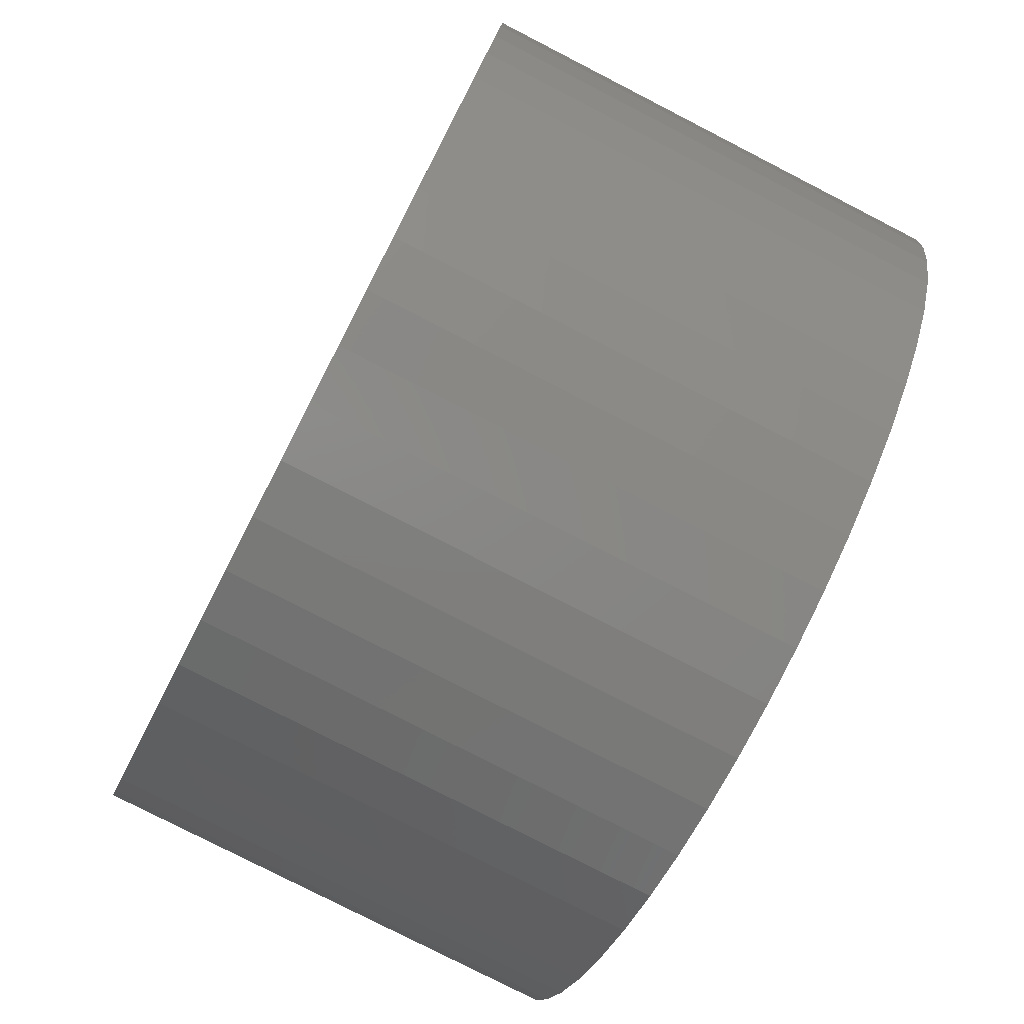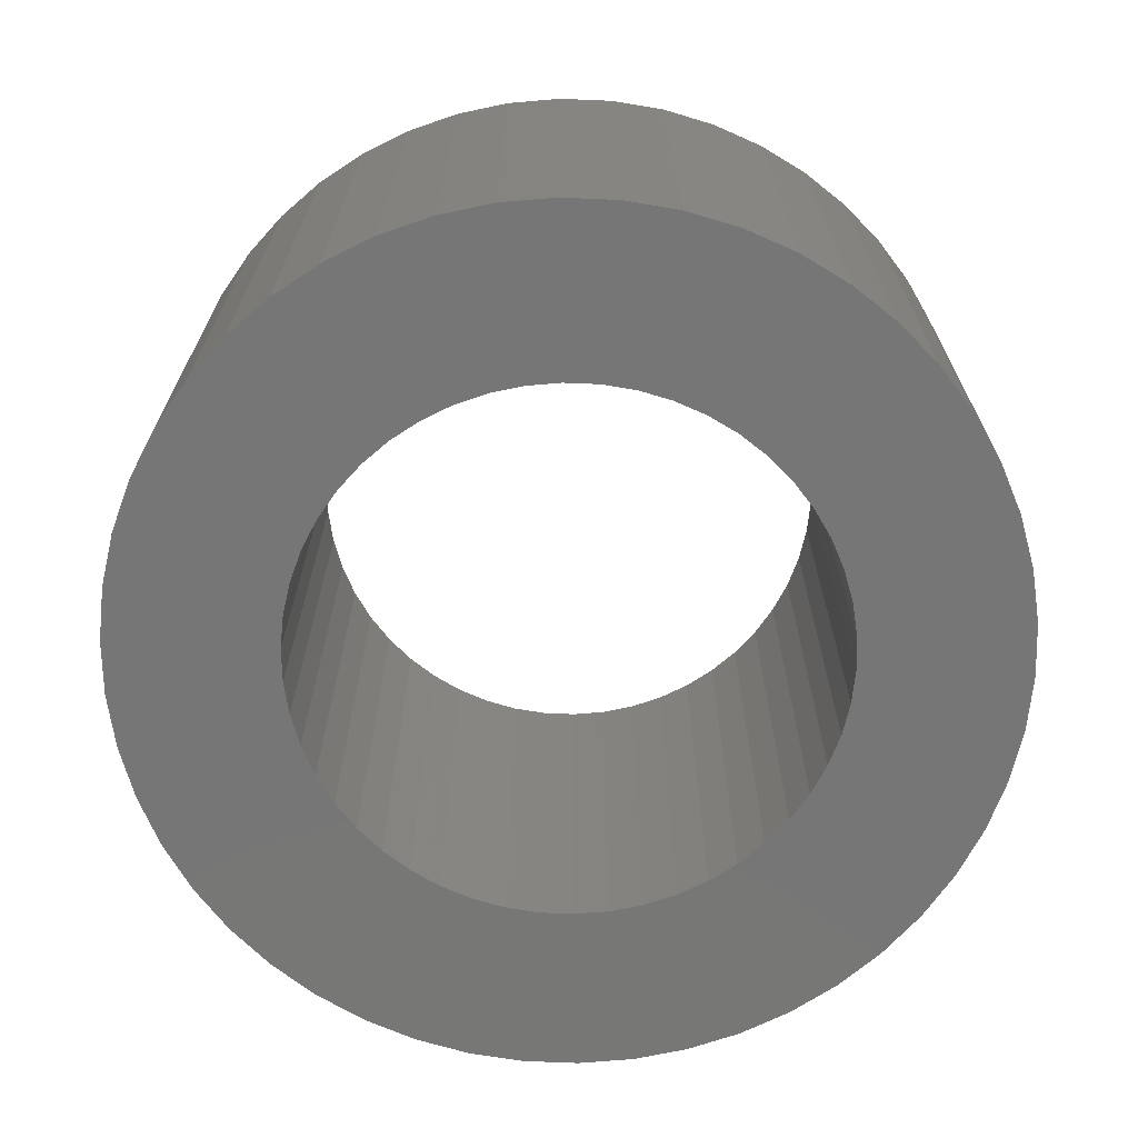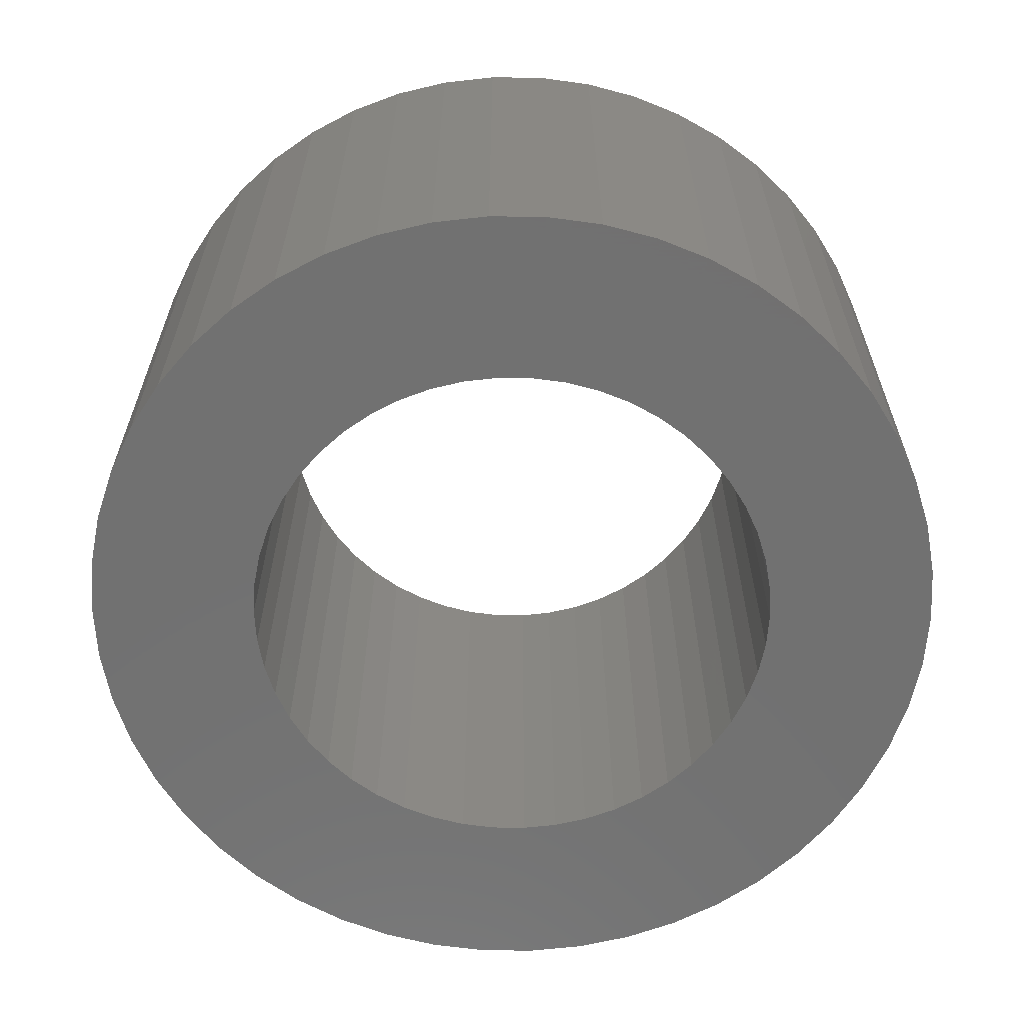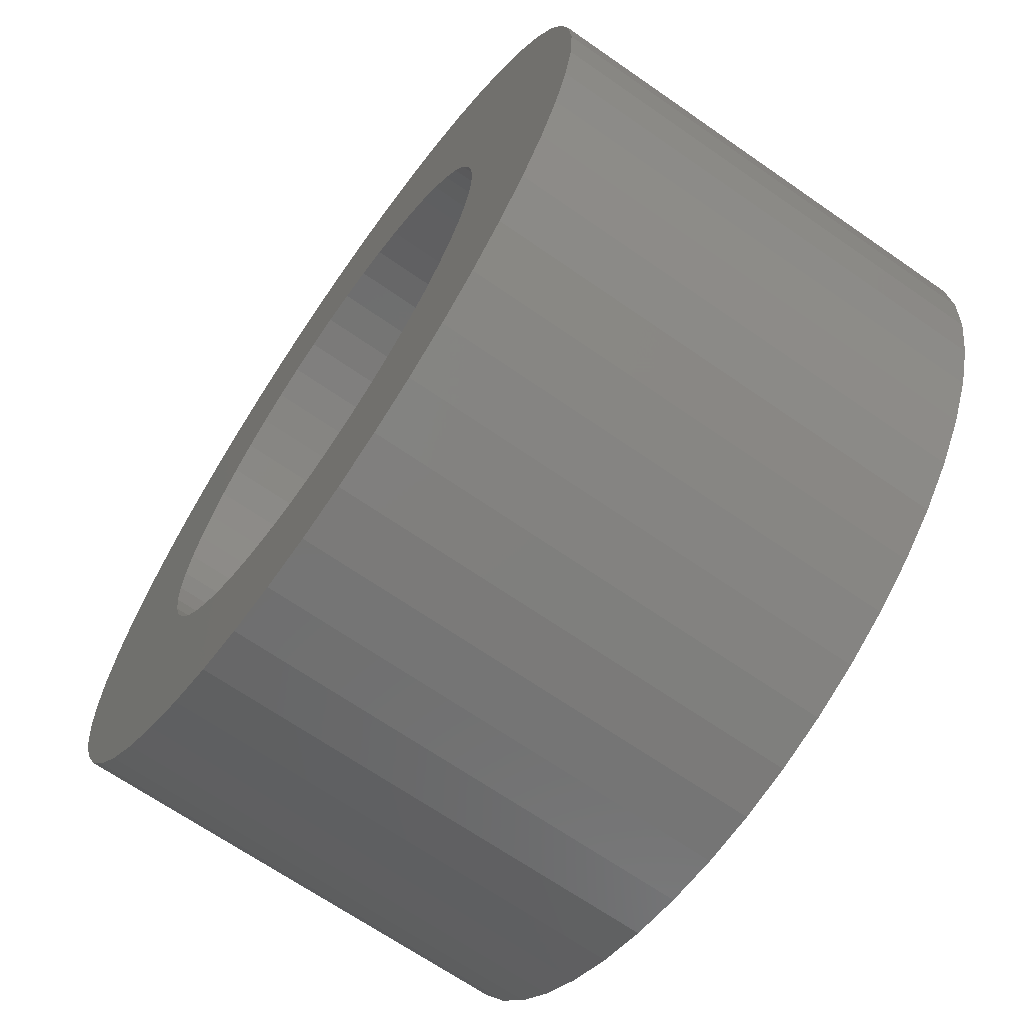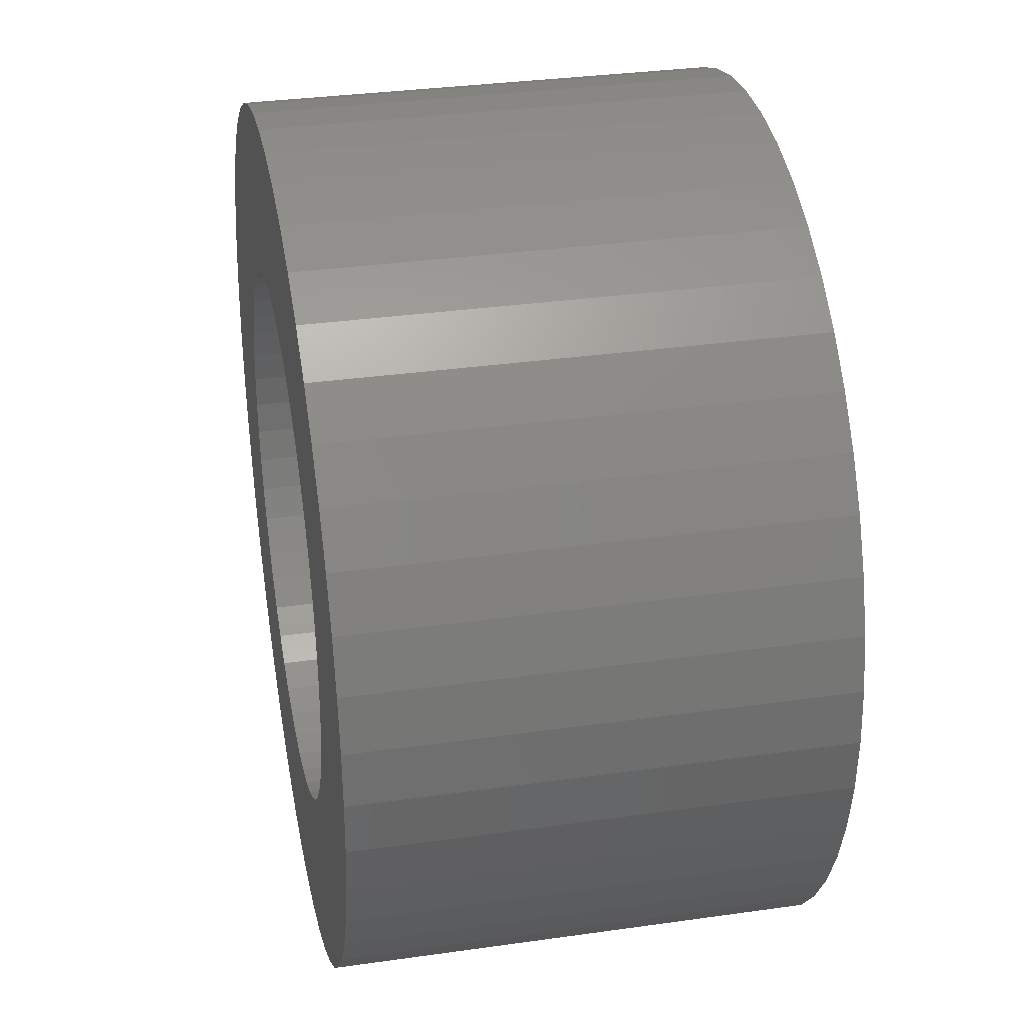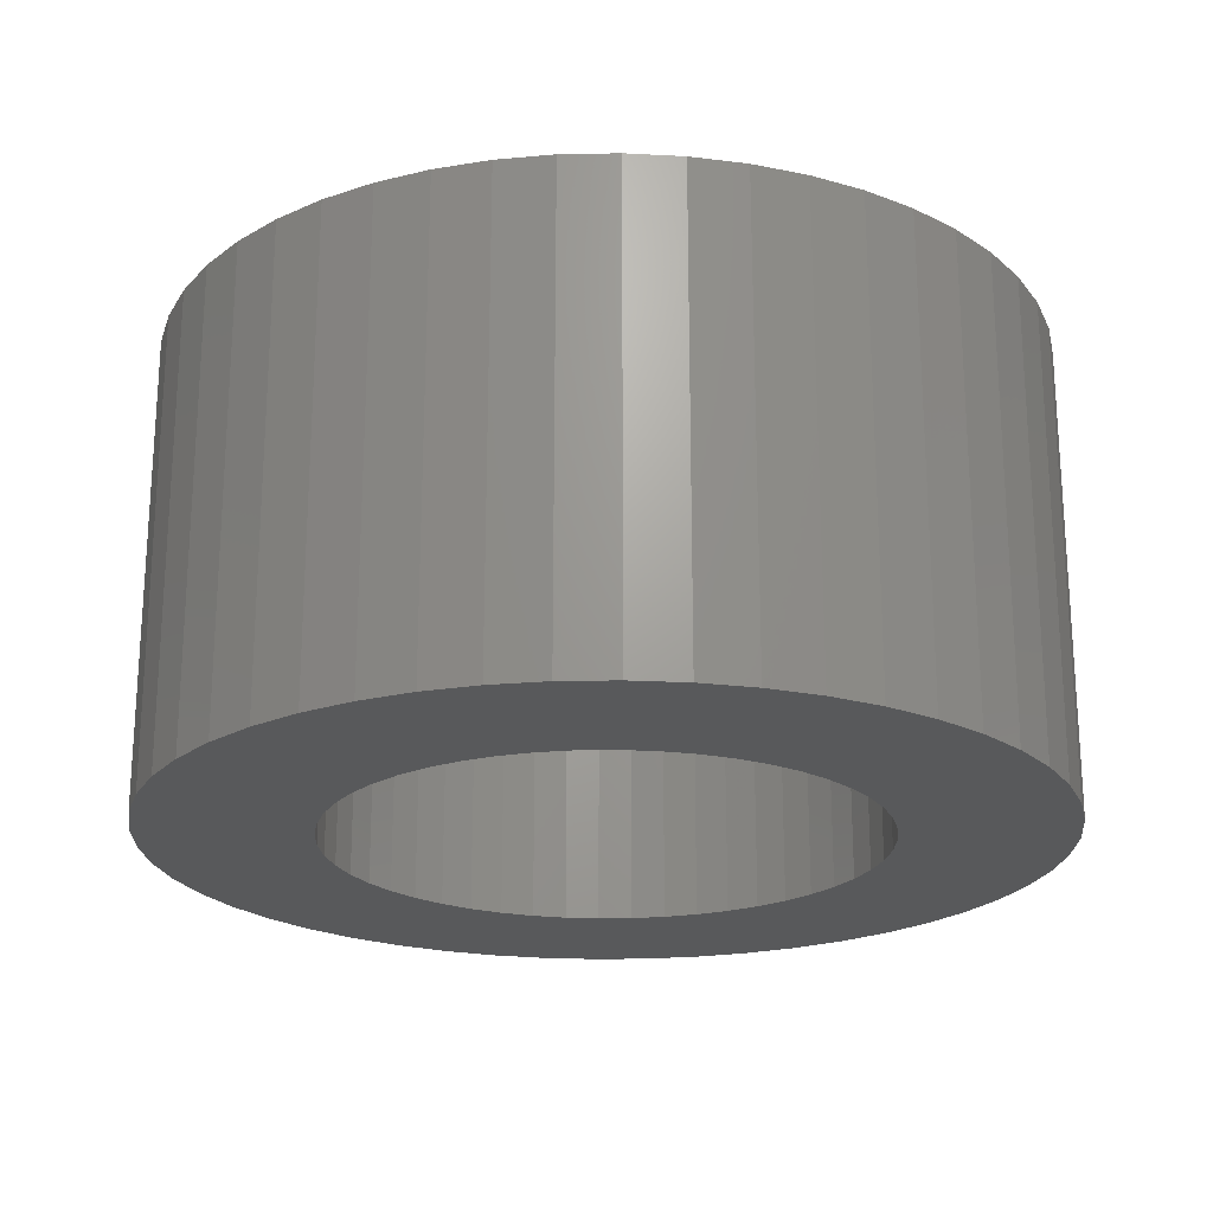
<metadata>
{"format":"stl","ext":"stl","renderer":"f3d","projection":"perspective","resolution":1024,"background":"white","views":[{"elev":-78.7,"azim":-117.2,"up":"+Y"},{"elev":-69.0,"azim":-153.6,"up":"+Z"},{"elev":-63.0,"azim":78.5,"up":"+Z"},{"elev":-67.4,"azim":-124.9,"up":"+Y"},{"elev":32.9,"azim":78.9,"up":"+Y"},{"elev":-21.7,"azim":16.3,"up":"+Z"}]}
</metadata>
<code>
# stl→obj: 200 verts, 400 faces
v 6.5 0 3.5
v 6.449 0.8147 -3.5
v 6.449 0.8147 3.5
v 6.5 0 -3.5
v -6.5 0 -3.5
v -6.449 0.8147 3.5
v -6.449 0.8147 -3.5
v -6.5 0 3.5
v 0.4081 6.487 -3.5
v -0.4081 6.487 3.5
v 0.4081 6.487 3.5
v -0.4081 6.487 -3.5
v -0.4081 -6.487 -3.5
v 0.4081 -6.487 3.5
v -0.4081 -6.487 3.5
v 0.4081 -6.487 -3.5
v 4.738 4.45 -3.5
v 4.143 5.008 3.5
v 4.738 4.45 3.5
v 4.143 5.008 -3.5
v -4.143 5.008 -3.5
v -4.738 4.45 3.5
v -4.143 5.008 3.5
v -4.738 4.45 -3.5
v -2.009 6.182 -3.5
v -2.768 5.881 3.5
v -2.009 6.182 3.5
v -2.768 5.881 -3.5
v 5.696 -3.131 3.5
v 6.044 -2.393 -3.5
v 6.044 -2.393 3.5
v 5.696 -3.131 -3.5
v 6.044 2.393 3.5
v 5.696 3.131 -3.5
v 5.696 3.131 3.5
v 6.044 2.393 -3.5
v 5.259 3.821 -3.5
v 5.259 3.821 3.5
v 2.768 5.881 -3.5
v 2.009 6.182 3.5
v 2.768 5.881 3.5
v 2.009 6.182 -3.5
v 1.218 6.385 3.5
v 1.218 6.385 -3.5
v 3.483 5.488 -3.5
v 3.483 5.488 3.5
v -6.044 2.393 -3.5
v -5.696 3.131 3.5
v -5.696 3.131 -3.5
v -6.044 2.393 3.5
v -5.259 3.821 -3.5
v -5.259 3.821 3.5
v -6.296 1.616 -3.5
v -6.296 1.616 3.5
v -1.218 6.385 3.5
v -1.218 6.385 -3.5
v 1.218 -6.385 3.5
v 1.218 -6.385 -3.5
v 2.009 -6.182 -3.5
v 2.768 -5.881 3.5
v 2.009 -6.182 3.5
v 2.768 -5.881 -3.5
v 6.296 1.616 3.5
v 6.296 1.616 -3.5
v 4 0 3.5
v 3.968 0.5013 3.5
v 6.449 -0.8147 3.5
v 3.874 0.9948 3.5
v 3.968 -0.5013 3.5
v 3.719 1.472 3.5
v 6.296 -1.616 3.5
v 3.505 1.927 3.5
v 3.874 -0.9948 3.5
v 3.236 2.351 3.5
v 2.916 2.738 3.5
v 3.719 -1.472 3.5
v 2.55 3.082 3.5
v 2.143 3.377 3.5
v 1.703 3.619 3.5
v 1.236 3.804 3.5
v 0.7495 3.929 3.5
v 0.2512 3.992 3.5
v -0.2512 3.992 3.5
v -0.7495 3.929 3.5
v -1.236 3.804 3.5
v -1.703 3.619 3.5
v -2.143 3.377 3.5
v -3.483 5.488 3.5
v -2.55 3.082 3.5
v -2.916 2.738 3.5
v -3.236 2.351 3.5
v -3.505 1.927 3.5
v -3.719 1.472 3.5
v 3.505 -1.927 3.5
v 5.259 -3.821 3.5
v 3.236 -2.351 3.5
v 4.738 -4.45 3.5
v 2.916 -2.738 3.5
v 4.143 -5.008 3.5
v 2.55 -3.082 3.5
v 3.483 -5.488 3.5
v 2.143 -3.377 3.5
v 1.703 -3.619 3.5
v 1.236 -3.804 3.5
v 0.7495 -3.929 3.5
v 0.2512 -3.992 3.5
v -0.2512 -3.992 3.5
v -0.7495 -3.929 3.5
v -1.218 -6.385 3.5
v -1.236 -3.804 3.5
v -2.009 -6.182 3.5
v -1.703 -3.619 3.5
v -2.768 -5.881 3.5
v -2.143 -3.377 3.5
v -3.483 -5.488 3.5
v -2.55 -3.082 3.5
v -4.143 -5.008 3.5
v -2.916 -2.738 3.5
v -4.738 -4.45 3.5
v -3.236 -2.351 3.5
v -5.259 -3.821 3.5
v -3.505 -1.927 3.5
v -5.696 -3.131 3.5
v -3.719 -1.472 3.5
v -6.044 -2.393 3.5
v -3.874 -0.9948 3.5
v -6.296 -1.616 3.5
v -3.968 -0.5013 3.5
v -6.449 -0.8147 3.5
v -4 0 3.5
v -3.874 0.9948 3.5
v -3.968 0.5013 3.5
v -3.483 5.488 -3.5
v 6.449 -0.8147 -3.5
v 3.483 -5.488 -3.5
v 4.143 -5.008 -3.5
v 4.738 -4.45 -3.5
v 5.259 -3.821 -3.5
v -5.696 -3.131 -3.5
v -6.044 -2.393 -3.5
v 4 0 -3.5
v 3.968 -0.5013 -3.5
v 6.296 -1.616 -3.5
v 3.874 -0.9948 -3.5
v 3.968 0.5013 -3.5
v 3.719 -1.472 -3.5
v 3.505 -1.927 -3.5
v 3.874 0.9948 -3.5
v 3.236 -2.351 -3.5
v 2.916 -2.738 -3.5
v 3.719 1.472 -3.5
v 2.55 -3.082 -3.5
v 2.143 -3.377 -3.5
v 1.703 -3.619 -3.5
v 1.236 -3.804 -3.5
v 0.7495 -3.929 -3.5
v 0.2512 -3.992 -3.5
v -0.2512 -3.992 -3.5
v -0.7495 -3.929 -3.5
v -1.218 -6.385 -3.5
v -1.236 -3.804 -3.5
v -2.009 -6.182 -3.5
v -1.703 -3.619 -3.5
v -2.768 -5.881 -3.5
v -2.143 -3.377 -3.5
v -3.483 -5.488 -3.5
v -2.55 -3.082 -3.5
v -4.143 -5.008 -3.5
v -2.916 -2.738 -3.5
v -4.738 -4.45 -3.5
v -3.236 -2.351 -3.5
v -5.259 -3.821 -3.5
v -3.505 -1.927 -3.5
v -3.719 -1.472 -3.5
v 3.505 1.927 -3.5
v 3.236 2.351 -3.5
v 2.916 2.738 -3.5
v 2.55 3.082 -3.5
v 2.143 3.377 -3.5
v 1.703 3.619 -3.5
v 1.236 3.804 -3.5
v 0.7495 3.929 -3.5
v 0.2512 3.992 -3.5
v -0.2512 3.992 -3.5
v -0.7495 3.929 -3.5
v -1.236 3.804 -3.5
v -1.703 3.619 -3.5
v -2.143 3.377 -3.5
v -2.55 3.082 -3.5
v -2.916 2.738 -3.5
v -3.236 2.351 -3.5
v -3.505 1.927 -3.5
v -3.719 1.472 -3.5
v -3.874 0.9948 -3.5
v -3.968 0.5013 -3.5
v -4 0 -3.5
v -3.874 -0.9948 -3.5
v -6.296 -1.616 -3.5
v -3.968 -0.5013 -3.5
v -6.449 -0.8147 -3.5
f 1 2 3
f 2 1 4
f 5 6 7
f 6 5 8
f 9 10 11
f 10 9 12
f 13 14 15
f 14 13 16
f 17 18 19
f 18 17 20
f 21 22 23
f 22 21 24
f 25 26 27
f 26 25 28
f 29 30 31
f 30 29 32
f 33 34 35
f 34 33 36
f 35 37 38
f 37 35 34
f 39 40 41
f 40 39 42
f 42 43 40
f 43 42 44
f 45 41 46
f 41 45 39
f 47 48 49
f 48 47 50
f 51 22 24
f 22 51 52
f 53 50 47
f 50 53 54
f 12 55 10
f 55 12 56
f 16 57 14
f 57 16 58
f 59 60 61
f 60 59 62
f 63 36 33
f 36 63 64
f 3 64 63
f 64 3 2
f 38 17 19
f 17 38 37
f 44 11 43
f 11 44 9
f 20 46 18
f 46 20 45
f 49 52 51
f 52 49 48
f 7 54 53
f 54 7 6
f 65 1 3
f 66 3 63
f 1 65 67
f 68 63 33
f 69 67 65
f 70 33 35
f 67 69 71
f 72 35 38
f 73 71 69
f 74 38 19
f 71 73 31
f 75 19 18
f 76 31 73
f 31 76 29
f 3 66 65
f 63 68 66
f 33 70 68
f 35 72 70
f 77 18 46
f 38 74 72
f 19 75 74
f 78 46 41
f 18 77 75
f 46 78 77
f 79 41 40
f 41 79 78
f 40 80 79
f 43 80 40
f 43 81 80
f 11 81 43
f 11 82 81
f 11 83 82
f 10 83 11
f 10 84 83
f 55 84 10
f 55 85 84
f 27 85 55
f 85 27 86
f 26 86 27
f 86 26 87
f 88 87 26
f 87 88 89
f 23 89 88
f 89 23 90
f 22 90 23
f 90 22 91
f 52 91 22
f 91 52 92
f 92 48 93
f 48 92 52
f 94 29 76
f 29 94 95
f 96 95 94
f 95 96 97
f 98 97 96
f 97 98 99
f 100 99 98
f 99 100 101
f 102 101 100
f 101 102 60
f 103 60 102
f 60 103 61
f 104 61 103
f 104 57 61
f 105 57 104
f 105 14 57
f 106 14 105
f 107 14 106
f 107 15 14
f 108 15 107
f 108 109 15
f 110 109 108
f 111 110 112
f 110 111 109
f 113 112 114
f 115 114 116
f 112 113 111
f 117 116 118
f 119 118 120
f 114 115 113
f 121 120 122
f 123 122 124
f 125 124 126
f 127 126 128
f 116 117 115
f 129 128 130
f 50 93 48
f 93 50 131
f 118 119 117
f 54 131 50
f 120 121 119
f 131 54 132
f 122 123 121
f 6 132 54
f 124 125 123
f 132 6 130
f 126 127 125
f 8 130 6
f 128 129 127
f 130 8 129
f 28 88 26
f 88 28 133
f 133 23 88
f 23 133 21
f 56 27 55
f 27 56 25
f 67 4 1
f 4 67 134
f 62 101 60
f 101 62 135
f 136 97 99
f 97 136 137
f 95 32 29
f 32 95 138
f 139 125 140
f 125 139 123
f 141 4 134
f 142 134 143
f 4 141 2
f 144 143 30
f 145 2 141
f 146 30 32
f 2 145 64
f 147 32 138
f 148 64 145
f 149 138 137
f 64 148 36
f 150 137 136
f 151 36 148
f 36 151 34
f 134 142 141
f 143 144 142
f 30 146 144
f 32 147 146
f 152 136 135
f 138 149 147
f 137 150 149
f 153 135 62
f 136 152 150
f 135 153 152
f 154 62 59
f 62 154 153
f 59 155 154
f 58 155 59
f 58 156 155
f 16 156 58
f 16 157 156
f 16 158 157
f 13 158 16
f 13 159 158
f 160 159 13
f 160 161 159
f 162 161 160
f 161 162 163
f 164 163 162
f 163 164 165
f 166 165 164
f 165 166 167
f 168 167 166
f 167 168 169
f 170 169 168
f 169 170 171
f 172 171 170
f 171 172 173
f 173 139 174
f 139 173 172
f 175 34 151
f 34 175 37
f 176 37 175
f 37 176 17
f 177 17 176
f 17 177 20
f 178 20 177
f 20 178 45
f 179 45 178
f 45 179 39
f 180 39 179
f 39 180 42
f 181 42 180
f 181 44 42
f 182 44 181
f 182 9 44
f 183 9 182
f 184 9 183
f 184 12 9
f 185 12 184
f 185 56 12
f 186 56 185
f 25 186 187
f 186 25 56
f 28 187 188
f 133 188 189
f 187 28 25
f 21 189 190
f 24 190 191
f 188 133 28
f 51 191 192
f 49 192 193
f 47 193 194
f 53 194 195
f 189 21 133
f 7 195 196
f 140 174 139
f 174 140 197
f 190 24 21
f 198 197 140
f 191 51 24
f 197 198 199
f 192 49 51
f 200 199 198
f 193 47 49
f 199 200 196
f 194 53 47
f 5 196 200
f 195 7 53
f 196 5 7
f 31 143 71
f 143 31 30
f 97 138 95
f 138 97 137
f 140 127 198
f 127 140 125
f 58 61 57
f 61 58 59
f 71 134 67
f 134 71 143
f 135 99 101
f 99 135 136
f 160 15 109
f 15 160 13
f 164 111 113
f 111 164 162
f 162 109 111
f 109 162 160
f 170 121 172
f 121 170 119
f 170 117 119
f 117 170 168
f 198 129 200
f 129 198 127
f 200 8 5
f 8 200 129
f 172 123 139
f 123 172 121
f 166 113 115
f 113 166 164
f 168 115 117
f 115 168 166
f 141 66 145
f 66 141 65
f 130 195 132
f 195 130 196
f 184 82 83
f 82 184 183
f 157 107 106
f 107 157 158
f 178 75 77
f 75 178 177
f 190 89 90
f 89 190 189
f 187 85 86
f 85 187 186
f 151 72 175
f 72 151 70
f 175 74 176
f 74 175 72
f 181 79 80
f 79 181 180
f 182 80 81
f 80 182 181
f 179 77 78
f 77 179 178
f 92 191 91
f 191 92 192
f 91 190 90
f 190 91 191
f 131 193 93
f 193 131 194
f 188 86 87
f 86 188 187
f 186 84 85
f 84 186 185
f 156 106 105
f 106 156 157
f 148 70 151
f 70 148 68
f 145 68 148
f 68 145 66
f 176 75 177
f 75 176 74
f 183 81 82
f 81 183 182
f 180 78 79
f 78 180 179
f 93 192 92
f 192 93 193
f 132 194 131
f 194 132 195
f 189 87 89
f 87 189 188
f 185 83 84
f 83 185 184
f 150 96 149
f 96 150 98
f 146 73 144
f 73 146 76
f 144 69 142
f 69 144 73
f 167 118 116
f 118 167 169
f 154 104 103
f 104 154 155
f 153 103 102
f 103 153 154
f 149 94 147
f 94 149 96
f 142 65 141
f 65 142 69
f 118 171 120
f 171 118 169
f 122 174 124
f 174 122 173
f 124 197 126
f 197 124 174
f 128 196 130
f 196 128 199
f 155 105 104
f 105 155 156
f 150 100 98
f 100 150 152
f 152 102 100
f 102 152 153
f 147 76 146
f 76 147 94
f 158 108 107
f 108 158 159
f 159 110 108
f 110 159 161
f 120 173 122
f 173 120 171
f 126 199 128
f 199 126 197
f 163 114 112
f 114 163 165
f 165 116 114
f 116 165 167
f 161 112 110
f 112 161 163

</code>
